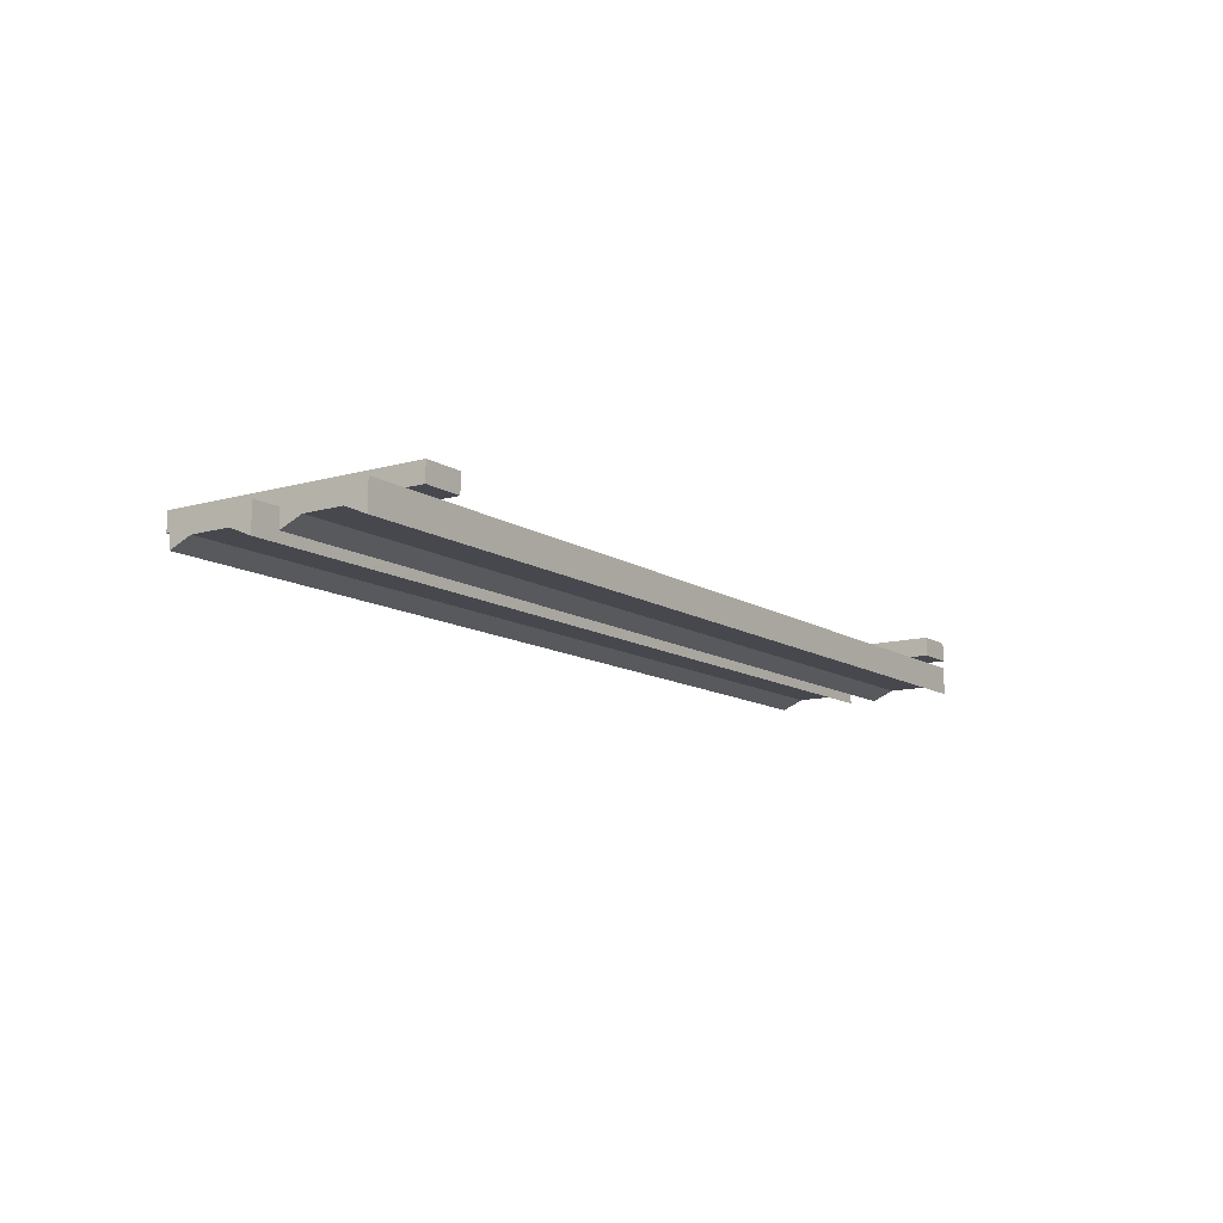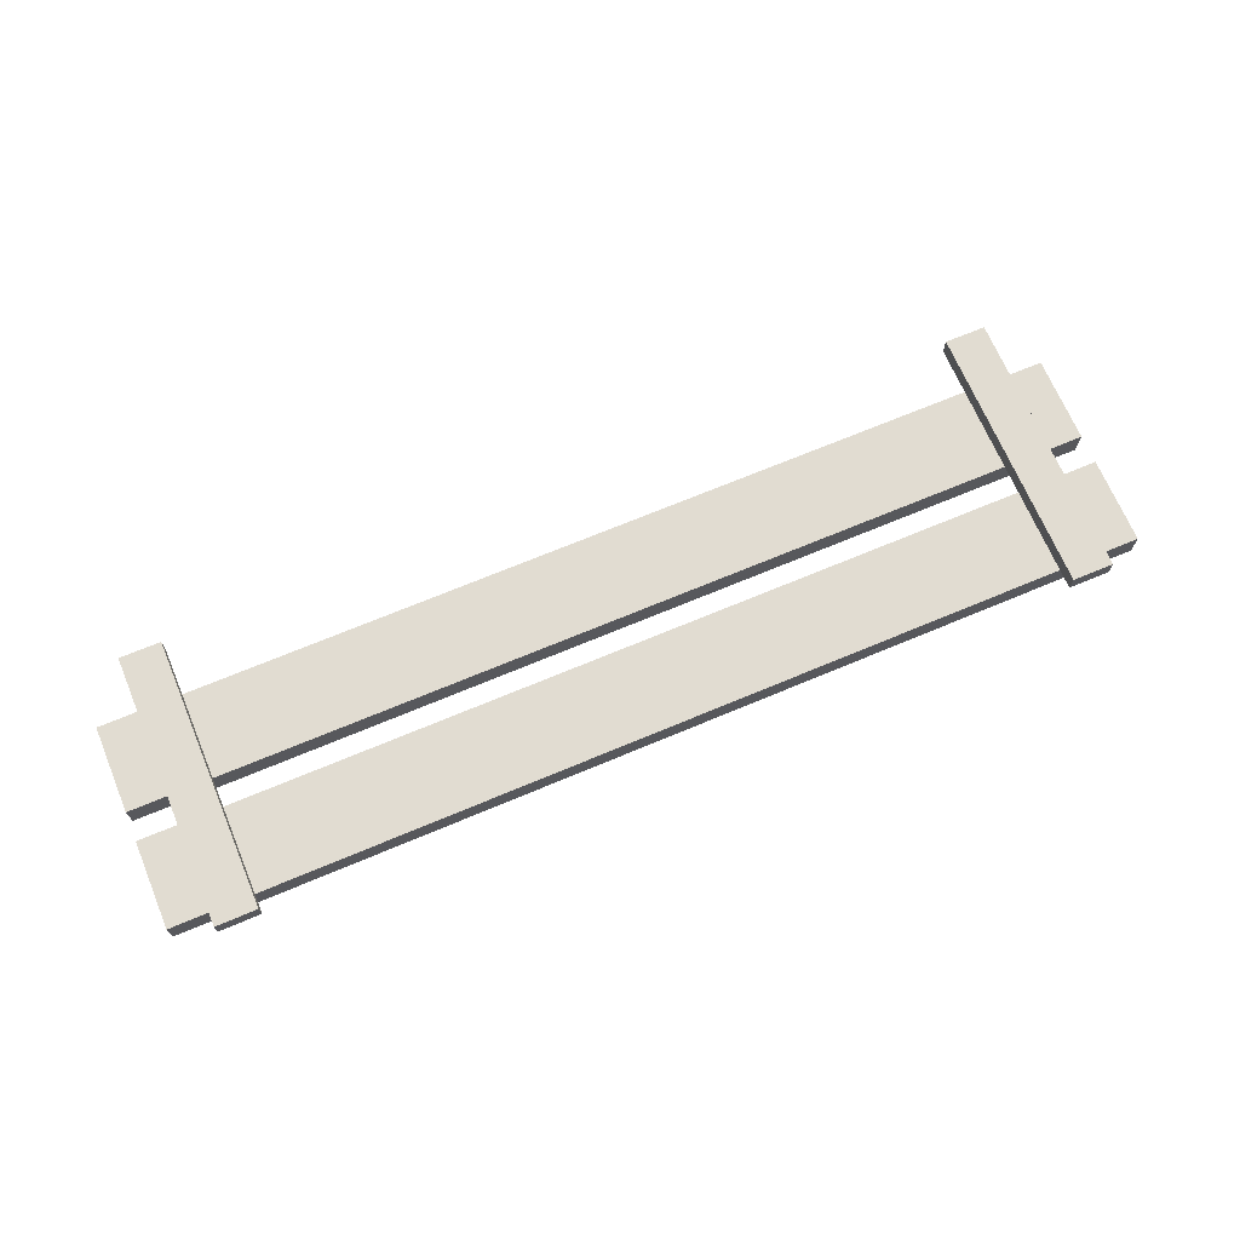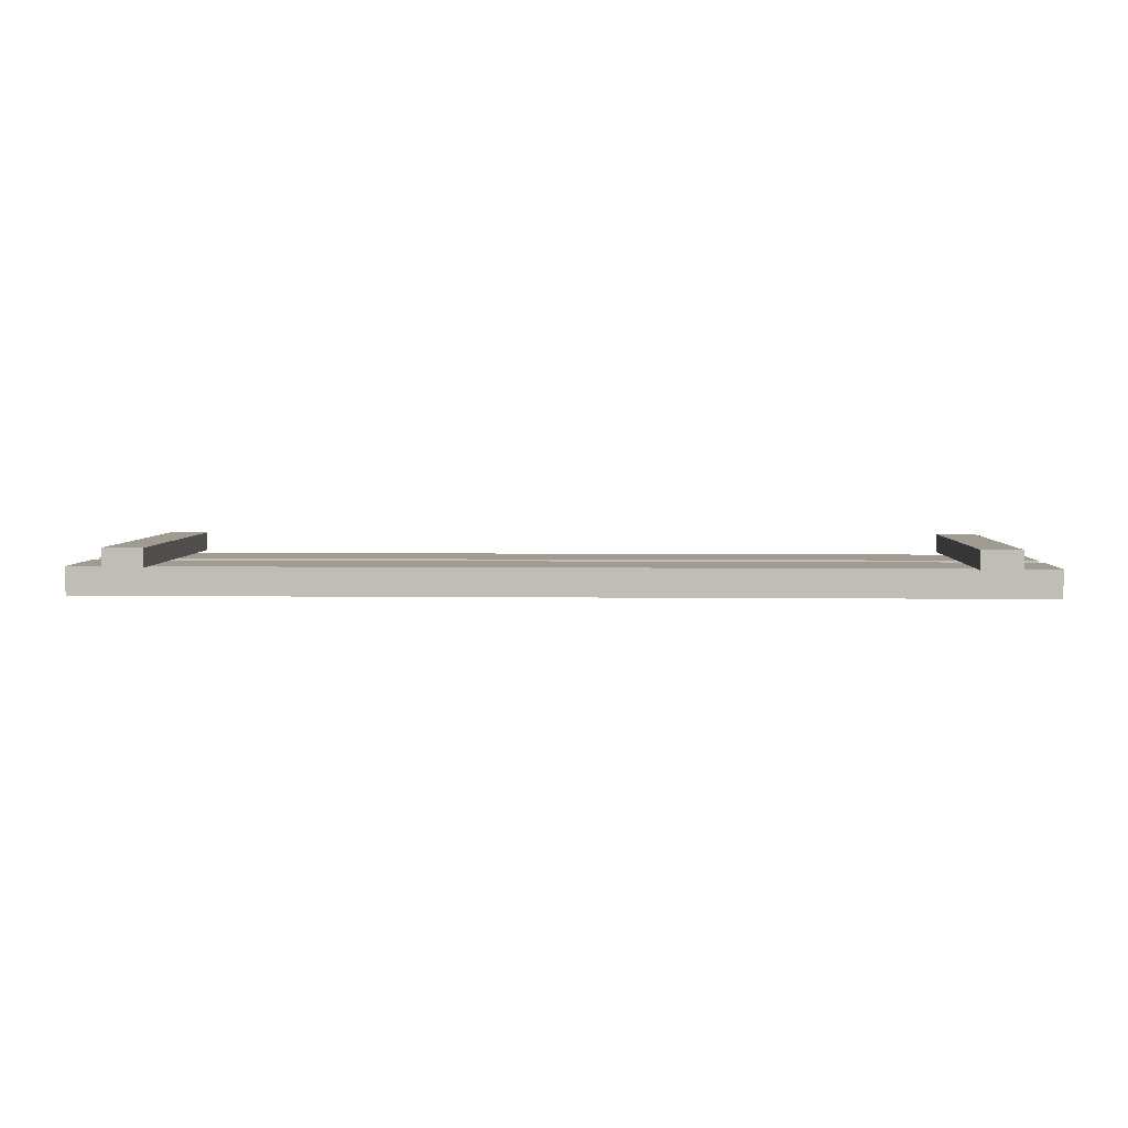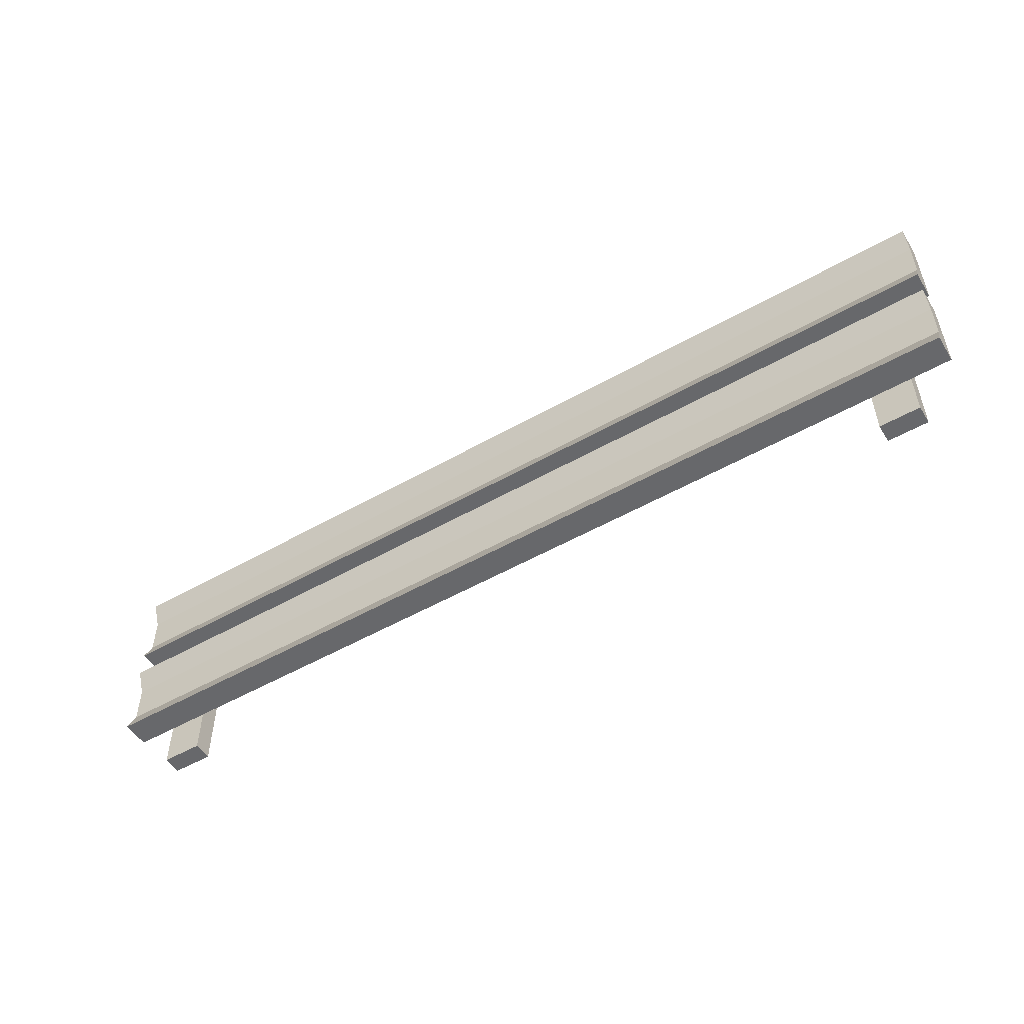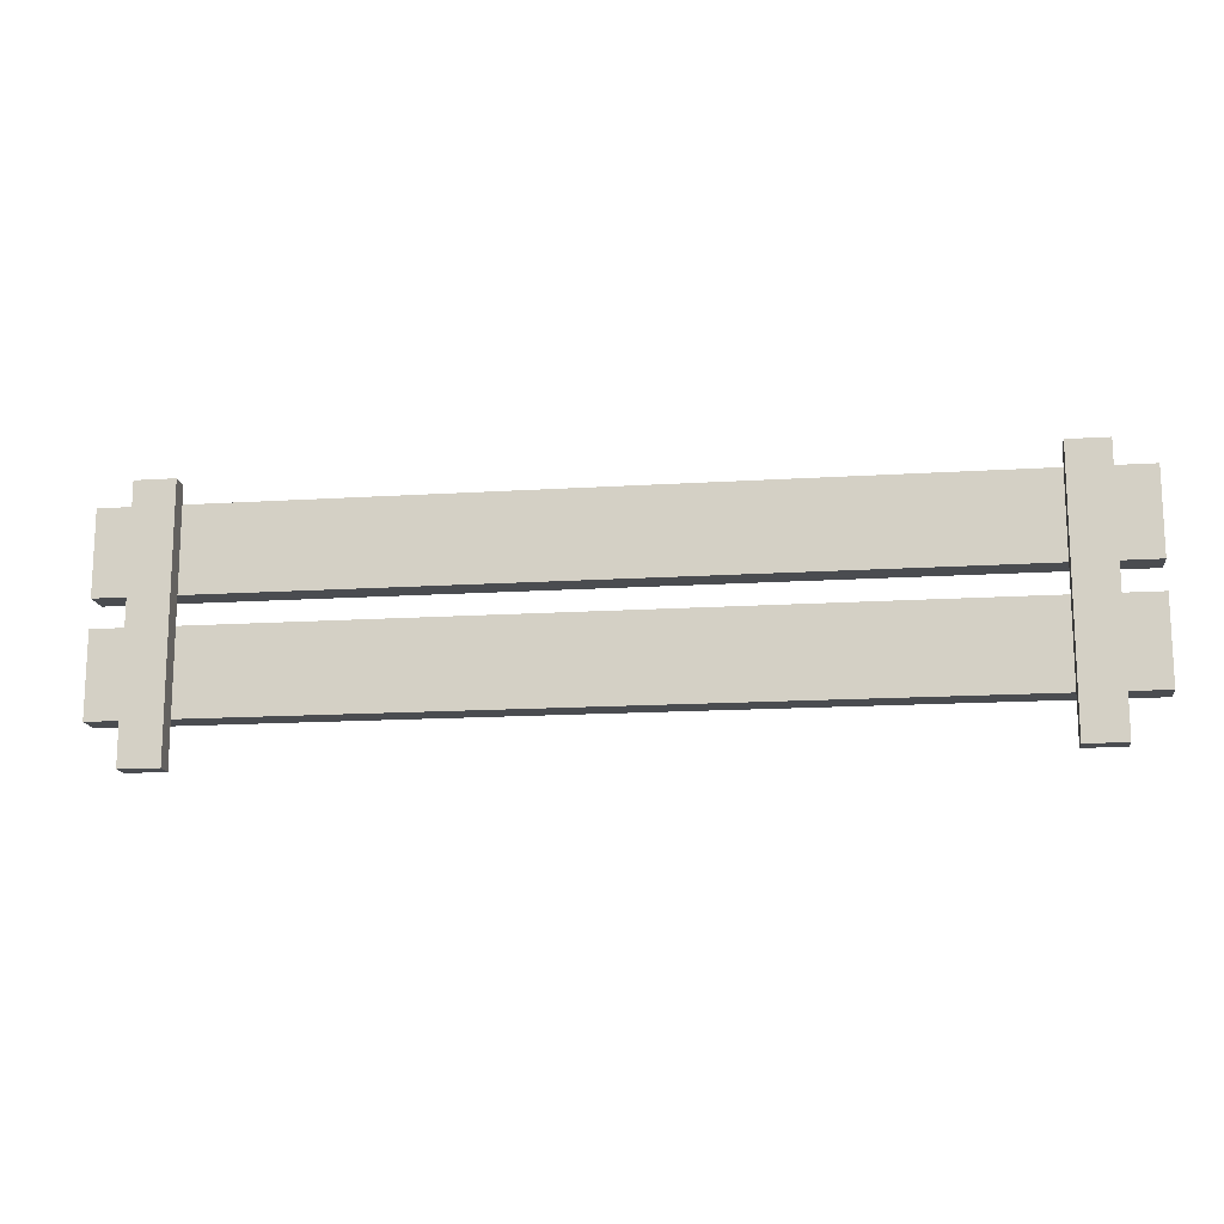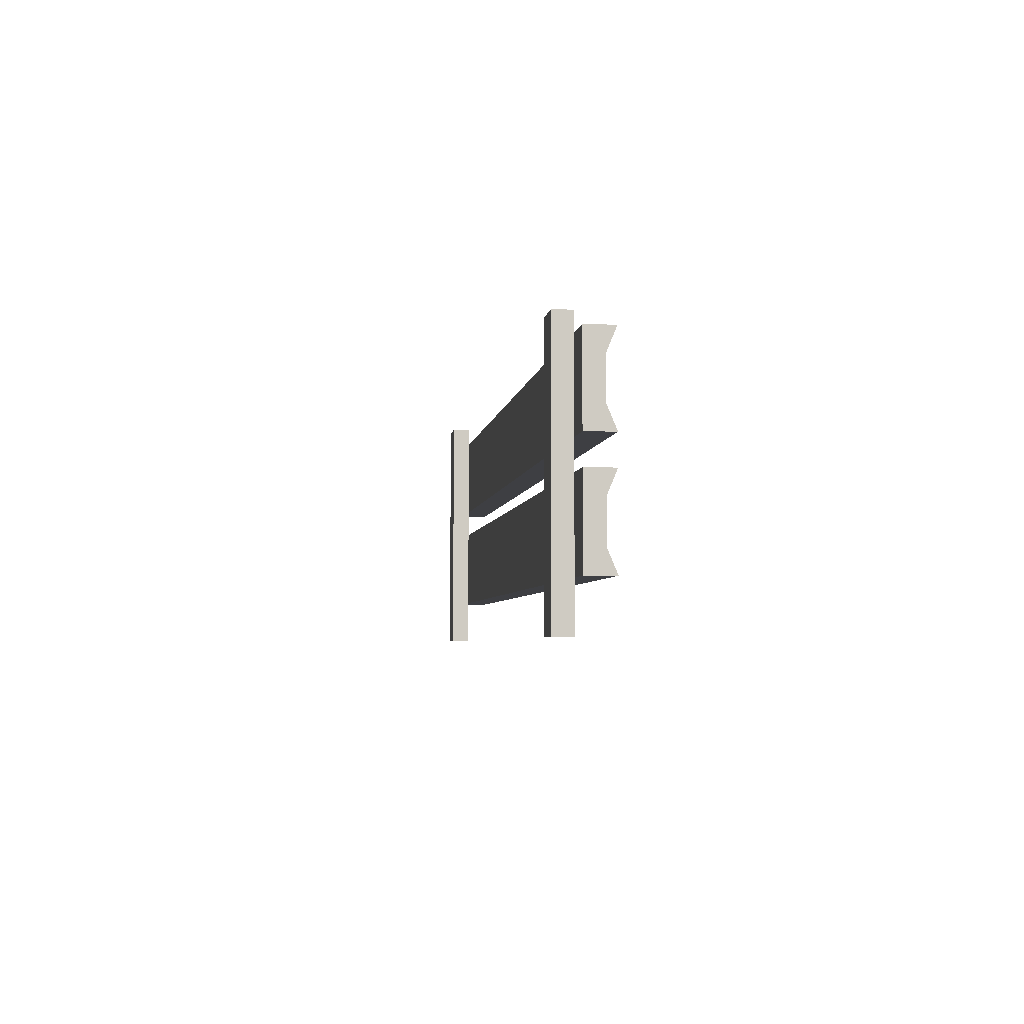
<metadata>
{"format":"obj","ext":"obj","renderer":"f3d","projection":"perspective","resolution":1024,"background":"white","views":[{"elev":-11.7,"azim":124.3,"up":"+Z"},{"elev":69.3,"azim":157.2,"up":"+Z"},{"elev":4.1,"azim":-177.7,"up":"+Z"},{"elev":-52.4,"azim":-148.5,"up":"+Y"},{"elev":-15.1,"azim":7.7,"up":"+Y"},{"elev":-4.3,"azim":82.7,"up":"+Y"}]}
</metadata>
<code>
o railDouble
v -0.3419 1.12 -0.16
v 0 1.12 -0.16
v 0 1.12 -0.4
v -0.6838 1.12 -0.16
v -7.316 1.12 -0.16
v -7.658 1.12 -0.16
v -8 1.12 -0.16
v -8 1.12 -0.4
v 0 0.9285 -0.32
v 0 0.5915 -0.32
v -8 0.5915 -0.32
v -8 0.9285 -0.32
v 0 0.4 -0.16
v 0 0.4 -0.4
v -0.3419 0.4 -0.16
v -0.6838 0.4 -0.16
v -7.316 0.4 -0.16
v -7.658 0.4 -0.16
v -8 0.4 -0.16
v -8 0.4 -0.4
v -7.658 0 -0.16
v -7.658 0 -1e-06
v -7.658 2.24 -1e-06
v -7.658 1.36 -0.16
v -7.658 2.08 -0.16
v -7.658 2.24 -0.16
v -7.316 0 -0.16
v -7.316 0 -1e-06
v -7.316 1.36 -0.16
v -0.6838 0 -0.16
v -0.6838 0 0
v -0.6838 2.24 0
v -0.6838 1.36 -0.16
v -0.6838 2.08 -0.16
v -0.6838 2.24 -0.16
v -0.3419 1.36 -0.16
v -0.3419 0 -0.16
v -0.3419 0 0
v -7.316 2.24 -1e-06
v -7.316 2.08 -0.16
v -7.316 2.24 -0.16
v -8 1.551 -0.32
v -8 1.36 -0.4
v -8 1.36 -0.16
v -8 2.08 -0.16
v -8 1.889 -0.32
v -8 2.08 -0.4
v -0.3419 2.08 -0.16
v 0 2.08 -0.16
v 0 2.08 -0.4
v -0.3419 2.24 0
v -0.3419 2.24 -0.16
v 0 1.36 -0.16
v 0 1.36 -0.4
v 0 1.551 -0.32
v 0 1.889 -0.32
f 1 2 3
f 3 4 1
f 3 5 4
f 3 6 5
f 3 7 6
f 3 8 7
f 9 10 11
f 11 12 9
f 13 14 10
f 10 2 13
f 10 9 2
f 9 3 2
f 14 13 15
f 15 16 14
f 16 17 14
f 17 18 14
f 18 19 14
f 19 20 14
f 11 20 19
f 19 7 11
f 7 12 11
f 7 8 12
f 10 14 20
f 20 11 10
f 8 3 9
f 9 12 8
f 21 22 23
f 23 18 21
f 23 6 18
f 23 24 6
f 23 25 24
f 23 26 25
f 27 28 22
f 22 21 27
f 24 29 5
f 5 6 24
f 17 27 21
f 21 18 17
f 18 6 7
f 7 19 18
f 30 31 32
f 32 16 30
f 32 4 16
f 32 33 4
f 32 34 33
f 32 35 34
f 36 1 4
f 4 33 36
f 37 38 31
f 31 30 37
f 15 37 30
f 30 16 15
f 16 4 5
f 5 17 16
f 13 2 1
f 1 15 13
f 28 27 17
f 17 39 28
f 17 5 39
f 5 29 39
f 29 40 39
f 40 41 39
f 42 43 44
f 44 45 42
f 45 46 42
f 45 47 46
f 48 49 50
f 50 34 48
f 50 40 34
f 50 25 40
f 50 45 25
f 50 47 45
f 41 40 25
f 25 26 41
f 28 39 23
f 23 22 28
f 38 37 15
f 15 51 38
f 15 1 51
f 1 36 51
f 36 48 51
f 48 52 51
f 32 51 52
f 52 35 32
f 53 54 55
f 55 49 53
f 55 56 49
f 56 50 49
f 56 55 42
f 42 46 56
f 53 49 48
f 48 36 53
f 54 53 36
f 36 33 54
f 33 29 54
f 29 24 54
f 24 44 54
f 44 43 54
f 23 39 41
f 41 26 23
f 55 54 43
f 43 42 55
f 33 34 40
f 40 29 33
f 24 25 45
f 45 44 24
f 47 50 56
f 56 46 47
f 38 51 32
f 32 31 38
f 52 48 34
f 34 35 52

</code>
